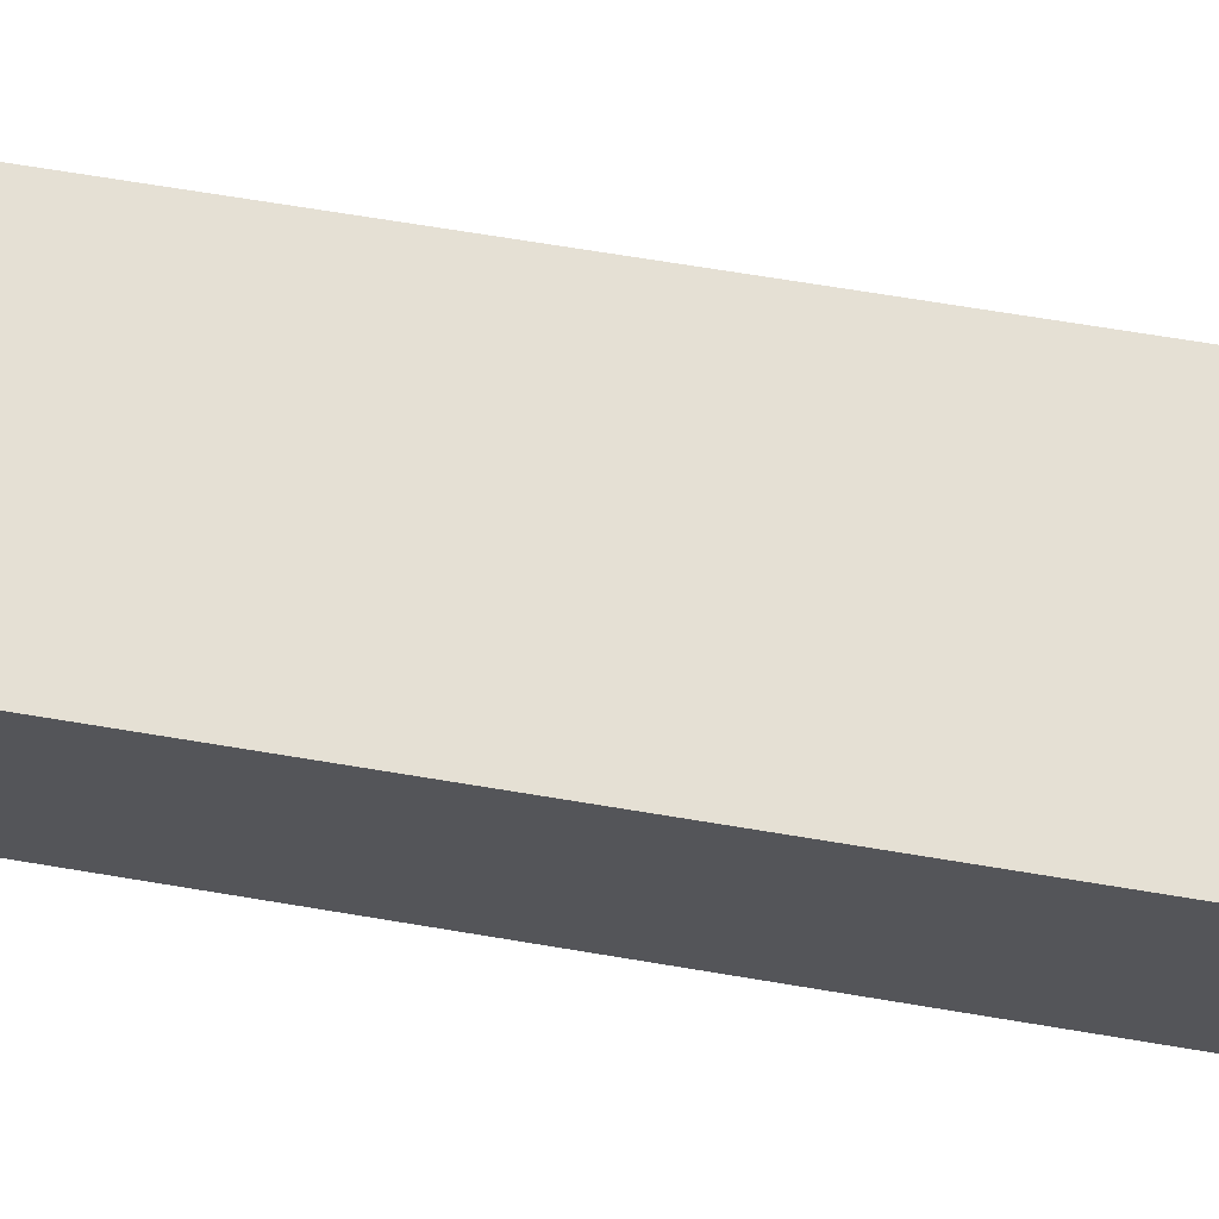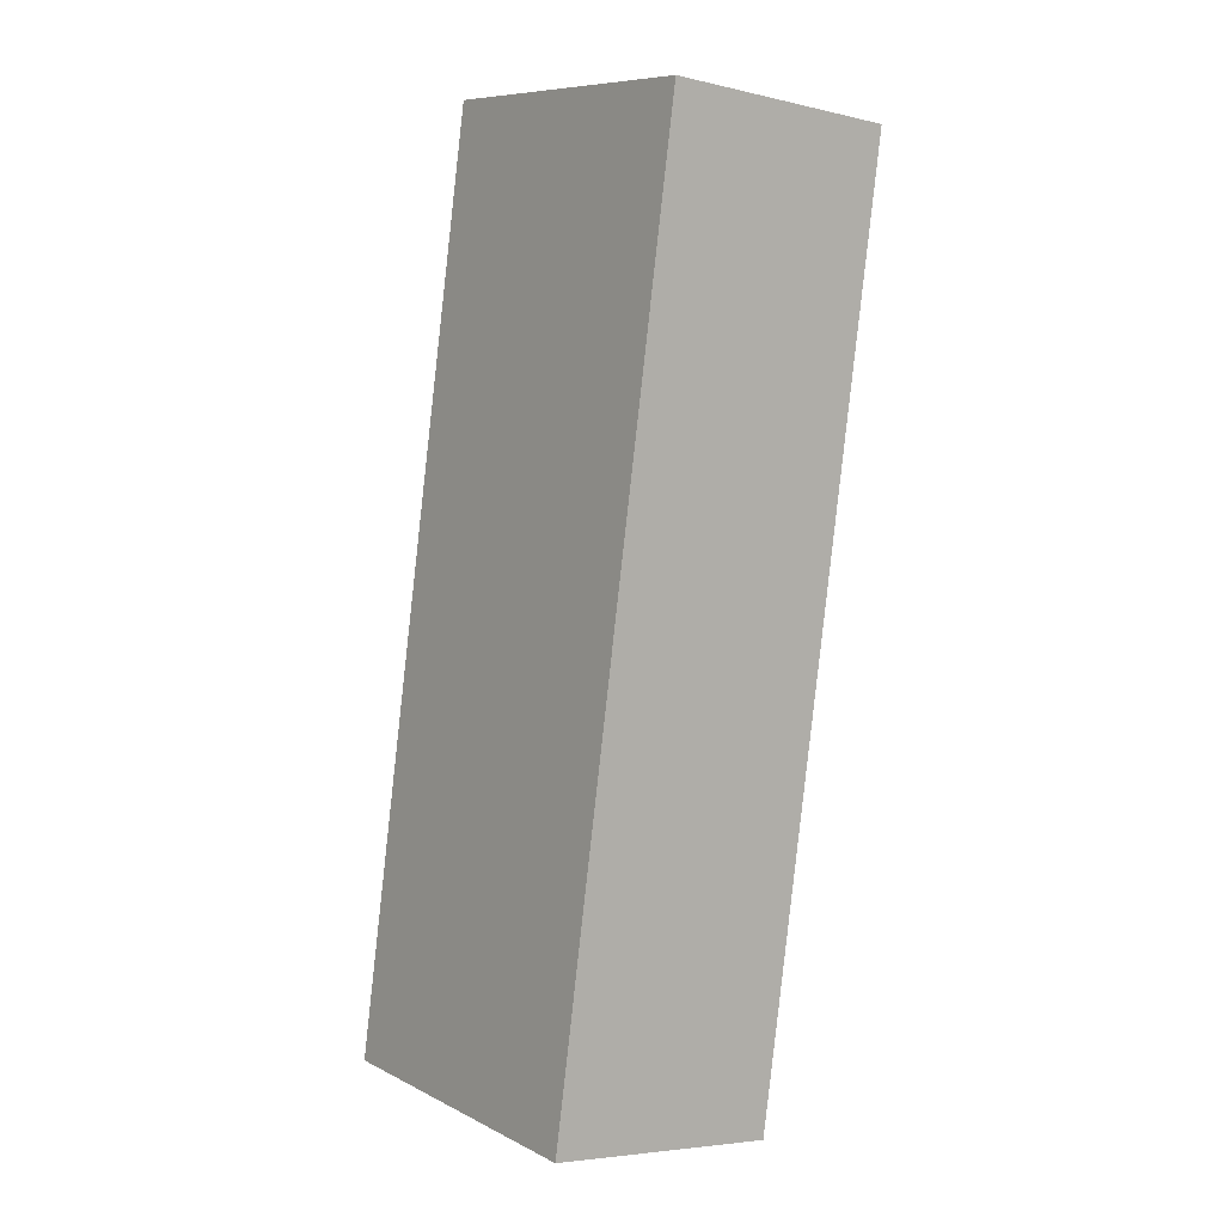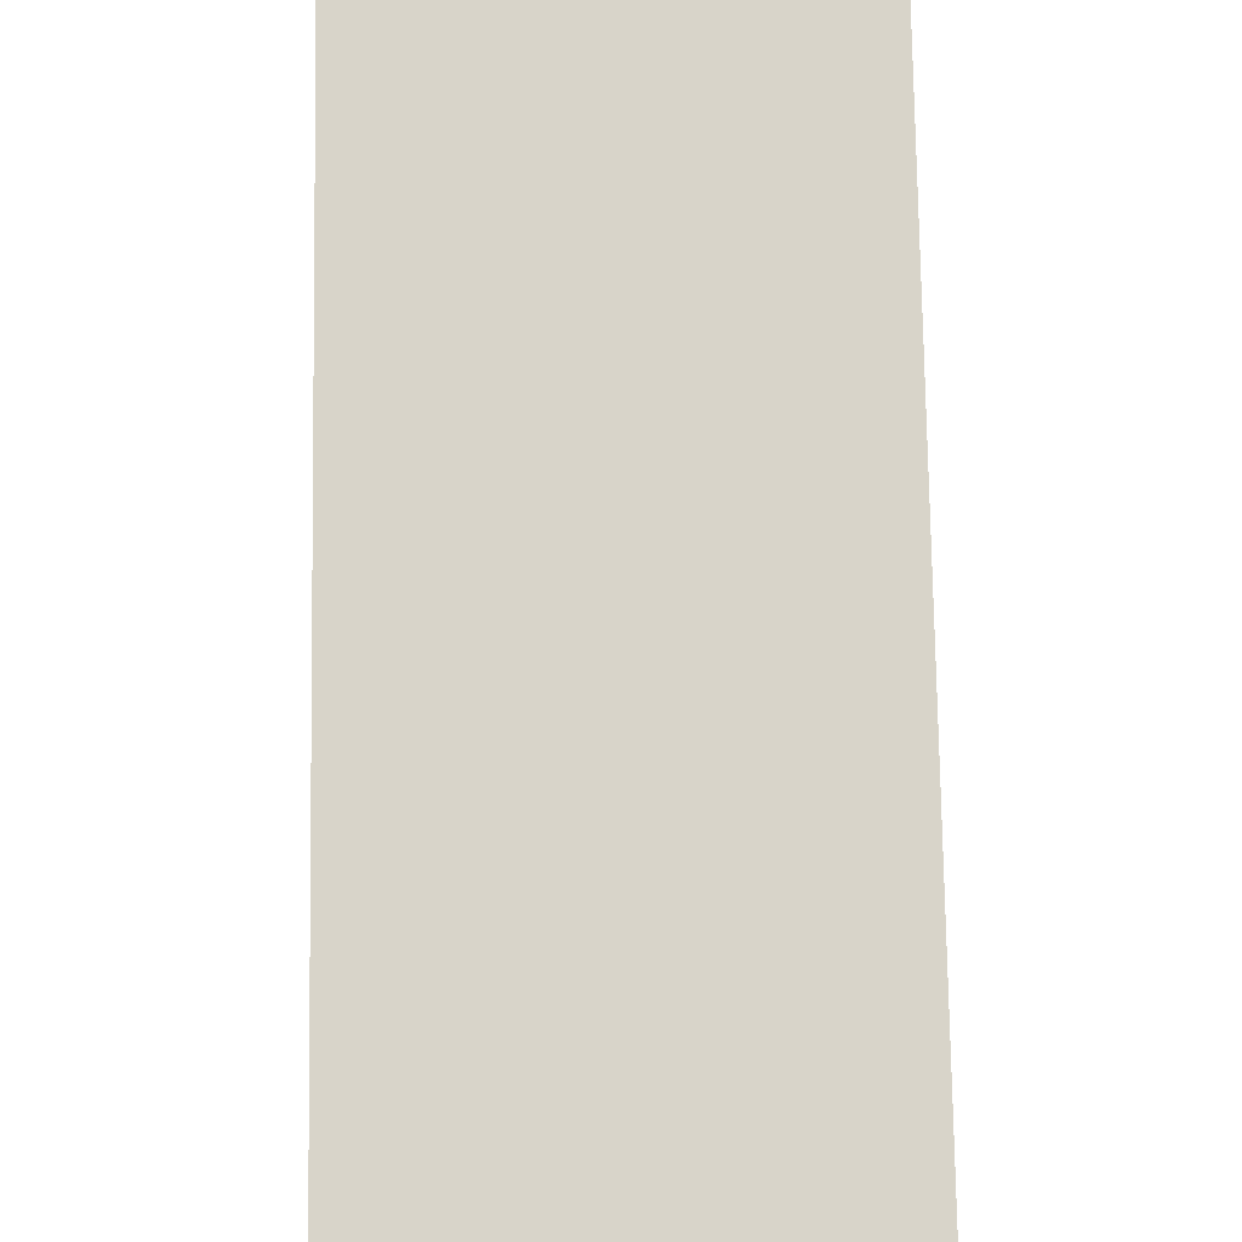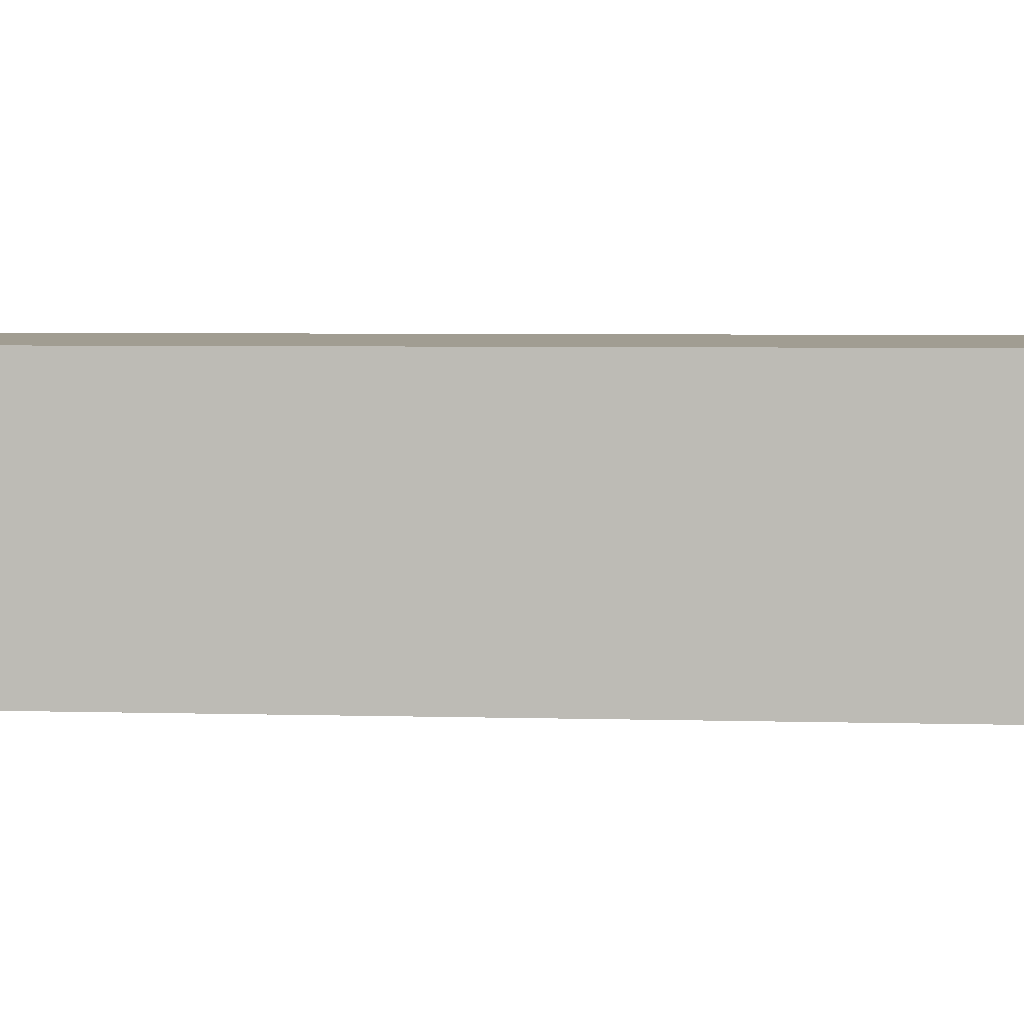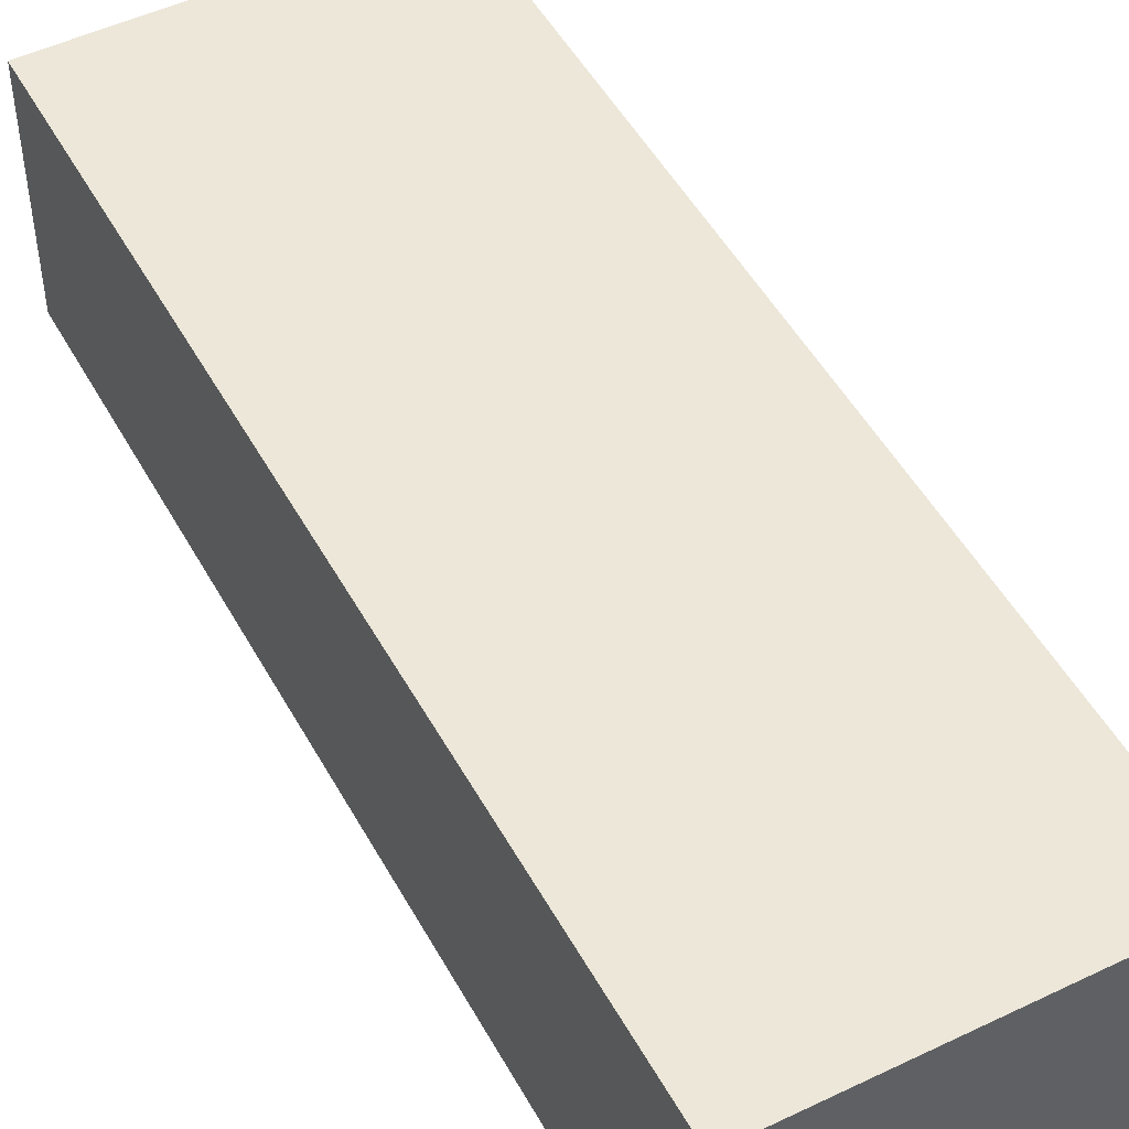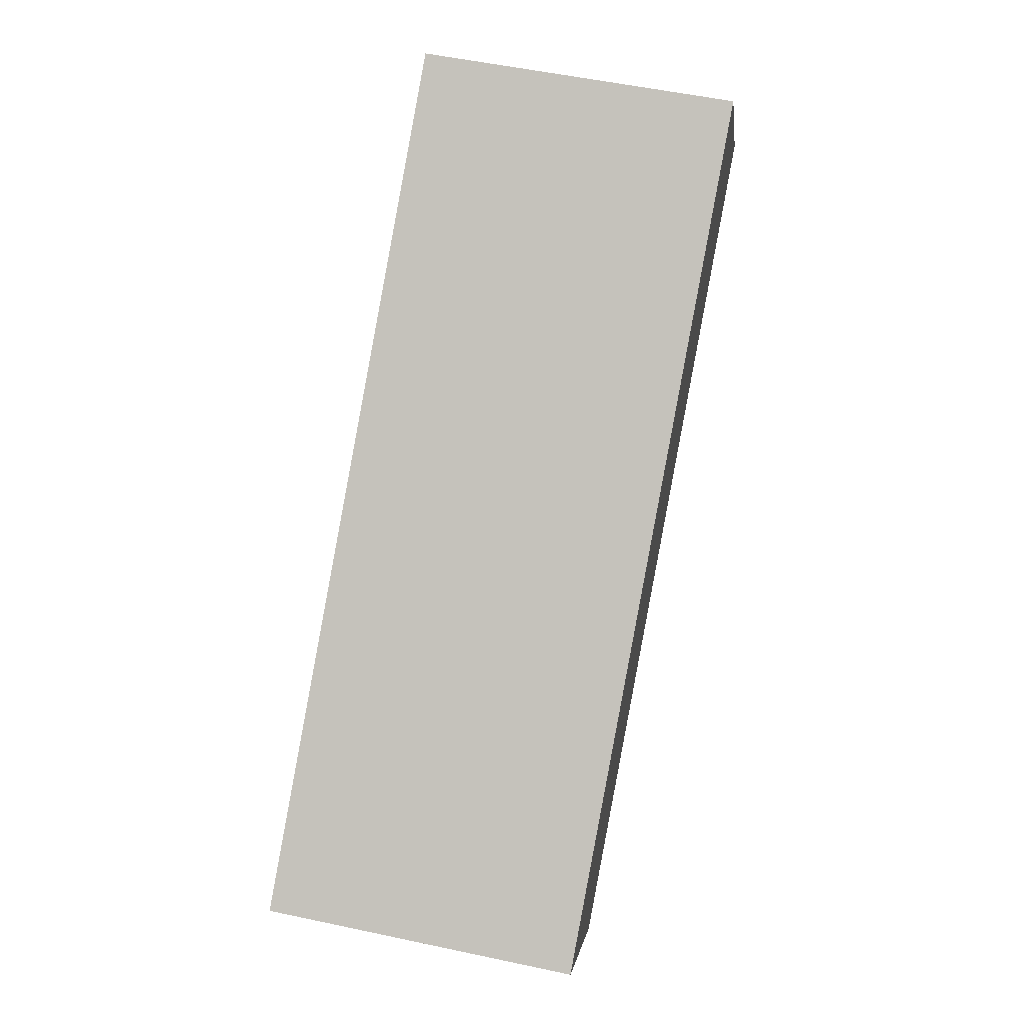
<metadata>
{"format":"obj","ext":"obj","renderer":"f3d","projection":"perspective","resolution":1024,"background":"white","views":[{"elev":65.3,"azim":89.2,"up":"+Y"},{"elev":-4.8,"azim":-126.6,"up":"+Z"},{"elev":75.6,"azim":-11.4,"up":"+Y"},{"elev":4.6,"azim":85.0,"up":"+Y"},{"elev":49.6,"azim":141.6,"up":"+Y"},{"elev":-0.7,"azim":-173.1,"up":"+Z"}]}
</metadata>
<code>
v  0 2.591 1.587e-16
v  4.909 2.591 -9.557
v  1.893 2.591 -10.11
v  5.465 2.591 -9.455
v  3.602 2.591 0.663
v  5.465 5.79e-16 -9.455
v  1.893 6.192e-16 -10.11
v  4.909 5.852e-16 -9.557
v  0 0 0
v  3.602 -4.06e-17 0.663
g defaultobject
f 1 2 3
f 2 1 4
f 4 1 5
f 6 2 4
f 2 6 3
f 3 6 7
f 7 6 8
f 7 1 3
f 1 7 9
f 9 5 1
f 5 9 10
f 10 4 5
f 4 10 6
f 8 9 7
f 9 8 6
f 9 6 10

</code>
